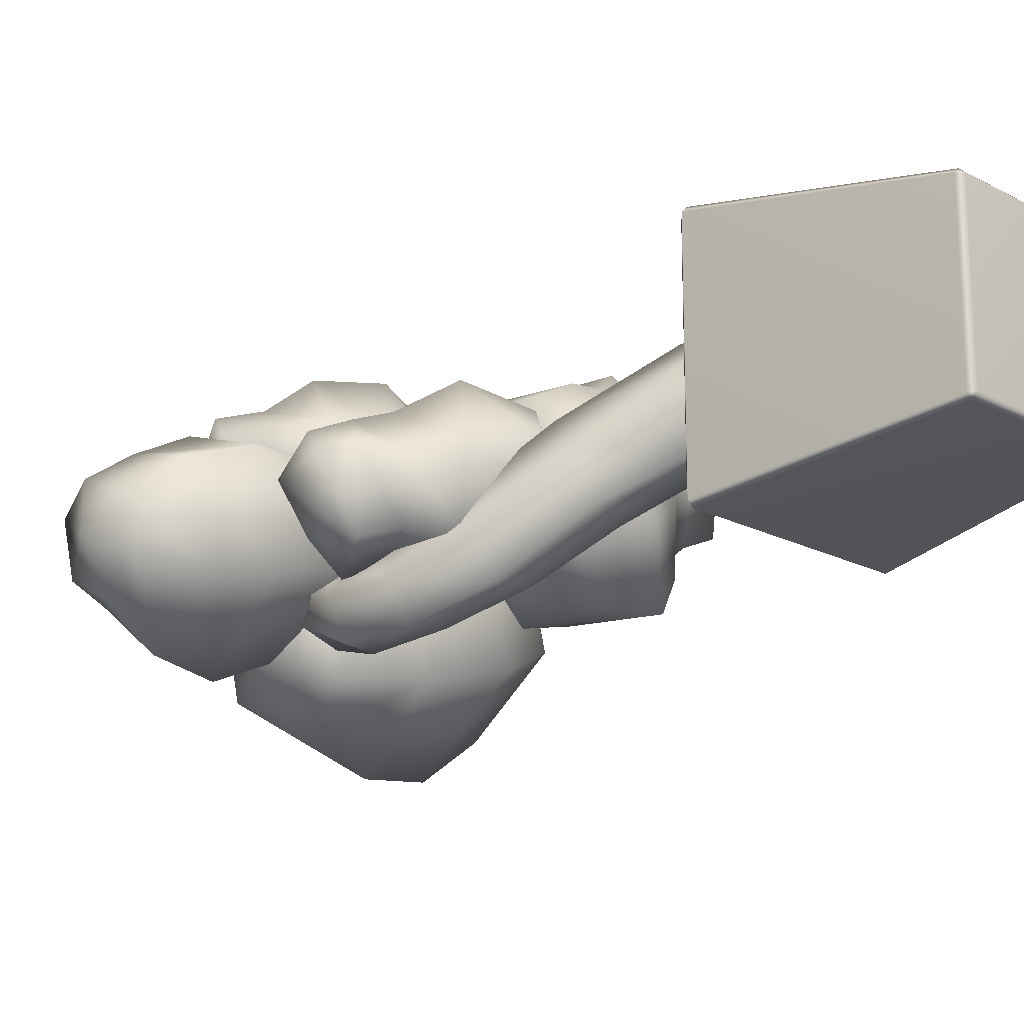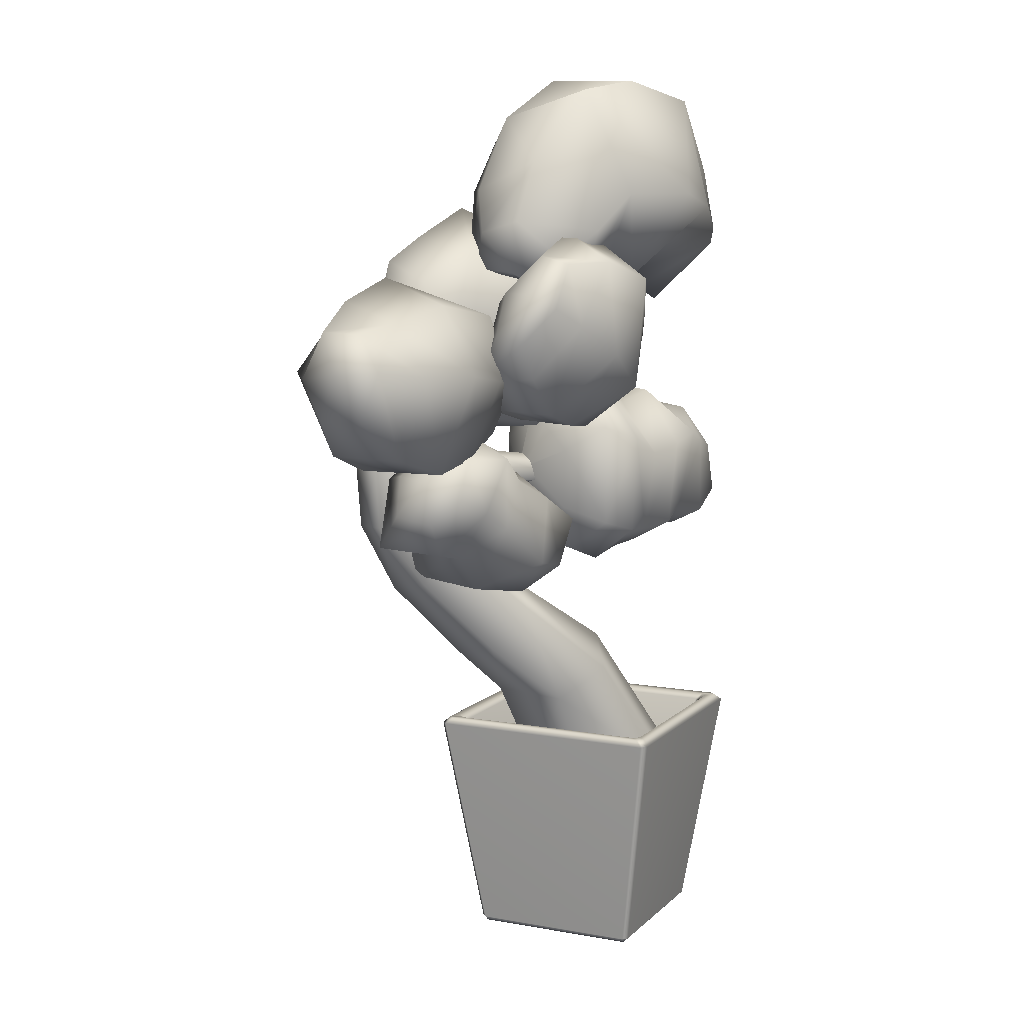
<metadata>
{"format":"obj","ext":"obj","renderer":"f3d","projection":"perspective","resolution":1024,"background":"white","views":[{"elev":-18.4,"azim":-45.3,"up":"+Z"},{"elev":9.1,"azim":-64.6,"up":"+Y"}]}
</metadata>
<code>
g default
v -23.83 148.9 9.591
v -21.87 153.4 -7.567
v -22.64 138.2 -22.29
v -33.79 127 -17.75
v -36.88 124.4 -3.578
v -30.95 133.6 7.92
v -37.72 157.7 6.338
v -29.45 169 -15.58
v -36.7 148.9 -39.7
v -59.67 131.7 -32.64
v -60.7 128.9 -9.541
v -53.27 138.3 11.62
v -53.26 165.1 3.42
v -48.97 174.9 -16.27
v -57.26 159.4 -33.39
v -68.64 142.5 -30.12
v -70.15 140.6 -10.9
v -64.3 151.1 3.449
v -63.64 174.2 3.559
v -57.66 183.9 -18.34
v -67.65 165.8 -38.42
v -81.68 144.5 -34.77
v -82.55 143.5 -11.42
v -73.1 157.1 0.5864
v -74.86 174.4 -5.335
v -71.88 177.5 -19.03
v -77.01 168.1 -29.27
v -84.63 155.9 -26.59
v -87.49 154.2 -12.49
v -82.97 162.4 -3.69
v -23.38 133.3 -6.817
v -87.15 168.4 -16.08
v -40.99 237.3 -52.46
v -33.38 214.6 -62.7
v -47.87 189.8 -55.11
v -49.34 193 -32.8
v -52.38 212.1 -23.41
v -51.05 230.7 -33.72
v -25.42 245.4 -48.62
v -10.81 218.5 -71.61
v -26.42 178.4 -54.79
v -29.17 183.3 -19.3
v -37.21 214.8 -9.805
v -39.52 241.1 -21.06
v -3.761 255 -43.13
v 11.85 219.4 -68.7
v 4.877 178.9 -45.65
v -7.326 178.7 -8.233
v -14.71 216.5 3.986
v -10.88 243.6 -12.44
v 20.09 245.6 -34.57
v 30.4 217.7 -54.46
v 24.98 184.6 -35.4
v 14.63 183.9 -2.836
v 8.505 216.2 5.352
v 10.87 236.7 -12.08
v 36.34 233.2 -23.81
v 40.02 214.9 -33.29
v 37.18 198.1 -23.46
v 30.47 198.4 -5.067
v 28.32 217.6 3.387
v 30.76 232.2 -5.274
v -57.01 210 -46.55
v 38.89 216.1 -12.43
v -27.69 -0 31.51
v -27.85 1.777 33.28
v -29.47 1.777 31.66
v 27.11 1.777 31.66
v 25.43 1.856 33.29
v 25.33 -0 31.51
v -38.17 76.72 40.03
v -40.04 74.86 41.96
v -38.2 74.9 43.85
v -36.21 76.72 41.98
v 33.85 76.72 41.98
v 35.79 74.86 43.85
v 37.68 74.9 42.01
v 35.81 76.72 40.03
v -36.21 76.72 -31.99
v -38.15 74.86 -33.86
v -40.04 74.9 -32.03
v -38.17 76.72 -30.04
v 35.81 76.72 -30.04
v 37.68 74.86 -31.98
v 35.84 74.9 -33.87
v 33.85 76.72 -31.99
v -29.47 1.777 -21.68
v -27.79 1.856 -23.3
v -27.69 -0 -21.52
v 25.33 -0 -21.52
v 25.49 1.777 -23.3
v 27.11 1.777 -21.68
v -33.43 75.1 35.48
v -35.59 76.72 37.51
v -33.7 76.72 39.42
v -31.67 75.1 37.25
v 29.31 75.1 37.25
v 31.34 76.72 39.4
v 33.25 76.72 37.51
v 31.07 75.1 35.48
v 31.07 75.1 -25.49
v 33.23 76.72 -27.53
v 31.34 76.72 -29.43
v 29.31 75.1 -27.26
v -31.67 75.1 -27.26
v -33.7 76.72 -29.42
v -35.61 76.72 -27.53
v -33.43 75.1 -25.49
v -28.43 58.66 30.52
v -26.6 58.8 32.29
v -26.3 57.08 30.11
v 23.94 57.08 30.11
v 24.35 58.66 32.24
v 26.07 58.66 30.52
v 23.94 57.08 -20.13
v 26.07 58.66 -20.54
v 24.35 58.66 -22.26
v -26.3 57.08 -20.13
v -26.71 58.66 -22.26
v -28.43 58.66 -20.54
v -6.275 211.5 27.89
v -5.199 215.4 14.03
v -6.914 195.9 0.3059
v -19.8 183.2 2.353
v -22.47 181.4 13.79
v -14.7 193.2 24.65
v -13.75 220.4 31.74
v -7.888 234.4 14.98
v -16.46 204.7 -7.693
v -36.83 184.1 -4.578
v -36.38 182.9 14.48
v -26.12 195.8 33.56
v -24.39 232.2 36.16
v -18.22 245.8 14.17
v -33.98 217.3 -9.232
v -52.45 188.9 -8.523
v -53.29 188.2 14.21
v -42.1 207.8 33.37
v -39.73 238.2 29.2
v -34.26 247.7 12.09
v -47.37 224.5 -7.022
v -63.62 199.7 -6.796
v -63.01 200.5 12.63
v -51.03 217.6 24.54
v -53.85 237.8 20.96
v -51.28 240.2 9.96
v -58.01 228.3 0.1999
v -66.77 214 0.8401
v -69.19 213.3 12.31
v -63.27 223.7 20.72
v -6.632 191.5 12.8
v -63.61 227.9 10.76
v -0.9435 152.6 -26.27
v -0.9958 172.8 -25.8
v -19.05 172 4.529
v -19.02 151.8 4.085
v 56.24 151.3 9.978
v 56.48 172.6 10.51
v 45.82 168.2 33.47
v 45.93 152.1 35.53
v 13.38 148.3 -31.99
v 27.34 142.9 -32.35
v 13.47 182.2 -31.31
v 26.83 176.5 -29.05
v -17.77 180.4 19.3
v -7.662 176.1 26.85
v -17.13 147 19.24
v -6.682 143.6 24.86
v 31.58 142.1 -22.08
v 36.62 148.3 -13.71
v 36.12 173.3 -25.95
v 41.9 177.8 -19.29
v 2.446 169.7 29.83
v 11.97 172.7 34.34
v 3.367 142.7 25.62
v 10.32 144.6 32.03
v 43.68 149.3 -8.595
v 51.48 145.2 -5.18
v 43.92 175.7 -8.508
v 51.03 178.4 -3.832
v 23.16 175.4 36.39
v 33.77 171.5 35.14
v 21.86 149.6 31.76
v 30.7 146.2 36.29
v -14.08 146.6 -4.308
v -5.846 146.9 -18.14
v -11.66 159.8 -13.5
v -12.28 164.4 -13.23
v -9.607 164.1 -17.73
v -9.136 160.5 -17.73
v 53.64 144.8 19.38
v 47.47 147.8 27.88
v 55.56 160.4 23.62
v 56.43 163.6 24.45
v 55.27 163.6 28.37
v 53.5 159.5 29.06
v 2.692 135.7 -14.26
v -7.115 135.3 1.192
v 3.509 130.4 6.635
v 14.92 133.6 -11.38
v 21.58 134.8 -5.508
v 12.21 133.6 10.04
v 19.41 135.5 15.17
v 28.44 138.3 0.005402
v 35.82 138.8 4.931
v 28.25 140.3 18.81
v 36.86 139.9 23.7
v 43.58 136.3 10.67
v 49.26 174.4 26.08
v 52.34 175 18.32
v 56.43 163.6 24.45
v -8.946 190.7 1.993
v 0.4789 192.2 -14.34
v 14 193.6 -11.8
v 1.697 194.6 9.309
v 11.61 186.1 13.38
v 22.82 184.4 -5.903
v 30.34 191.2 0.2516
v 20.8 190.1 18.73
v 30.16 183.7 20.24
v 36.59 186.3 5.361
v 46.9 182.9 10.82
v 41.61 182.1 25.16
v -12.56 179.6 -6.325
v -7.65 180 -14.69
v -10.02 164.5 -17.13
v -11.96 164.8 -13.87
v -45.33 215.8 -26.74
v -48.2 197.3 -36.49
v -42.58 176.9 -24.65
v -50.22 180.6 -8.287
v -50.51 196.4 -0.8851
v -46.1 211 -9.222
v -57.39 223.3 -30.46
v -60.42 201.1 -51.96
v -58.73 168.7 -32.73
v -70.6 174.4 -6.532
v -66.55 200 2.633
v -58.64 220.6 -5.111
v -74.21 233.2 -35.67
v -77.53 203.1 -59.69
v -84.65 170.5 -39.03
v -91 171.7 -6.847
v -88.03 203.2 4.063
v -82.27 225 -10.15
v -95.34 226.5 -38.72
v -96.62 203.3 -56.28
v -102.6 177.3 -39.71
v -108.3 177.8 -12.4
v -105 204.1 -4.954
v -98.35 220 -18.82
v -112 217.8 -37.27
v -112.1 202.7 -45.02
v -115.1 189.4 -36.46
v -117.7 190.3 -20.71
v -118.2 206.2 -14.33
v -115.5 217.6 -21.84
v -38.13 193.3 -15.42
v -119.5 204.6 -29.77
v 13.1 54.22 -17.04
v 27.75 258.4 -0.1246
v -52 184.6 -49.97
v 9.657 54.22 34.11
v -17.85 95.51 19.29
v -8.281 93.92 -13.3
v -24.61 110.6 -27.06
v -39.09 119.1 -0.7354
v -47.53 148.4 -50.42
v -58.31 152.5 -27.66
v -37.51 128.3 -41.49
v -52.79 138.7 -18.97
v -58.07 179.1 -30.35
v -53.73 169 -54.38
v -60.97 166.9 -32.4
v -40.12 194.4 -35.83
v -45.7 188.8 -18.63
v -22.13 204.5 -17.35
v -26.79 198.8 -2.387
v 9.352 234.4 2.724
v 7.942 234 15.42
v -6.379 217.3 -2.284
v -9.434 214.3 12.28
v 30.44 261.2 6.026
v 18.53 245.9 1.556
v 19.44 248.2 12.81
v 20.61 244.9 4.138
v 21.22 246.2 10.75
v 31.05 260.1 5.172
v 28.94 258.1 1.07
v -47.19 167.4 -43.83
v -50.12 166.8 -35.96
v -49.25 177.2 -33.42
v -46.03 179.5 -40.99
v -16.67 54.22 12.36
v -12.39 54.22 -9.397
v -28.42 87.07 -16.11
v -29.47 85.73 7.426
v 29.09 54.22 0.3898
v 30.27 54.22 26.71
v -7.701 105.2 11.87
v -2.286 104.3 -4.337
v -41.73 103 -27.02
v -45.22 105 -10.99
v -30.2 125.4 -7.222
v -22.95 122.1 -19.75
v -34.44 138.7 -34.19
v -41.86 141.7 -22.97
v -48.34 154.4 -30.96
v -42.32 153.5 -41.75
v -59.84 128.3 -29.53
v -54.02 125.4 -44.46
v -61.73 147.7 -52.95
v -68.92 148.6 -41.81
v -70.17 168.4 -42.56
v -63.91 169 -53.43
v -61.26 188.4 -44.41
v -64.49 186.2 -36.94
v -45.1 199.9 -31.55
v -49.07 197.9 -23.6
v -40.58 184.3 -23.39
v -36.39 186 -31.3
v -25.17 209.5 -11.88
v -28.79 206.7 -4.825
v -21.46 195.4 -5.365
v -17.84 198.2 -12.42
v -2.982 213.8 1.868
v -4.986 211.7 8.139
v 10.64 232 12.67
v 11.34 232.4 5.888
v -11.63 218.9 6.294
v -9.189 220 -0.07846
v 6.652 236.4 5.469
v 5.765 236.3 9.911
v 17.21 249.3 7.274
v 16.74 247.9 3.631
v 27.11 259.5 0.7725
v 28.31 262 2.268
v -19.78 276 -12.44
v -21.35 206 -10.58
v -15.11 205.3 1.125
v -14.58 223.7 -6.369
v -8.679 222.8 3.684
v -12.88 257.2 -5.199
v -9.313 259.6 1.287
v -11.08 240.8 -3.044
v -6.104 241.7 4.878
v -18.44 280.2 -9.771
v -16.04 266.4 -8.693
v -13.83 270.8 -3.33
v -13.96 267.6 -8.105
v -12.43 270.2 -4.451
v -17.92 279.7 -10.58
v -18.85 276.7 -12.24
v -24.7 207.4 -5.761
v -22.44 206.7 -0.3015
v -12.4 204.3 -3.953
v -14.24 204.9 -10.04
v -16.58 226 -1.67
v -14.27 224.9 3.629
v -5.937 222.9 -0.3755
v -8.272 224 -5.671
v -6.786 241.8 -2.244
v -4.471 241.5 2.009
v -8.152 259.3 -0.151
v -10.18 258 -4.305
v -11.16 241.3 4.084
v -12.81 241.3 -0.4733
v -14.05 257.6 -2.41
v -12.95 258.3 0.4894
v -16.53 268.9 -4.644
v -17.07 267.1 -6.655
v -20.33 276.5 -11.59
v -20.75 278.6 -11.03
v -29.48 231.3 -7.984
v -33.3 235 -22.53
v -42.99 247.4 -15.72
v -45.88 251.2 -1.42
v -39.76 238.6 12.18
v -33.81 226.9 4.721
v 56.81 229.9 -3.451
v 69.68 234.7 -6.856
v 72.59 245.3 8.308
v 67.09 242.6 21.39
v 54.84 236 23.26
v 48.18 221.4 10.51
v -43.03 234.3 -4.843
v 63.23 230.2 8.853
v -15.89 234.3 -9.085
v -2.637 238.5 -12.59
v -21.51 242.4 -30.73
v -9.672 260.8 -35.15
v -35.53 261.4 -20.52
v -20.23 285.9 -17.42
v -39.27 270.9 1.746
v -21.9 294.9 12.93
v -30.89 248.1 21.58
v -17.17 260.3 27.89
v -20.52 229.5 11.62
v -8.783 235.5 14.72
v 16.47 241.8 -20.63
v 26.47 243.3 -18.72
v 8.428 278.6 -35.4
v 33.66 275.7 -27.05
v 0.9923 299.1 -9.335
v 32.94 299 -3.176
v 1.237 298.6 19.66
v 29.6 292.4 28.73
v 0.08066 260.2 42.07
v 20.39 255.6 41.57
v 8.148 231.3 17.77
v 14.37 230.7 14.01
v 35.8 242.8 -13.49
v 45.14 235.3 -14.14
v 55.18 261.8 -22.88
v 64.06 250 -17.74
v 63.5 275.3 4.088
v 71.05 258.6 5.289
v 52.75 268.3 27.95
v 60.47 255 24.24
v 32.05 248 39.38
v 41.8 242.2 34.9
v 24.65 232.4 11.21
v 34.24 226.2 9.81
v 31.62 169.7 -10.55
v -53.53 184.1 -48.68
v -64.27 175 -36.02
v -37.22 179 -39.87
v -46.93 170.5 -29.31
v 1.995 165.8 -15.91
v -1.461 159.6 -5.28
v -19.84 168.4 -24.84
v -26.58 160.7 -13.65
v 34.41 166.4 -4.696
v 16.48 167.4 -13.23
v 16.67 162 -3.031
v 16.91 164.1 -12.16
v 17.1 160.9 -6.18
v 34.32 165.8 -6.103
v 32.13 168.2 -10
v -54.44 188 -41.08
v -60.06 185 -34.58
v -62.53 171.8 -43.52
v -56.94 174.5 -50.19
v -37.24 180.7 -32.06
v -42.94 177.6 -26.77
v -44.6 166.9 -34.81
v -38.9 170.1 -40.1
v -20.25 162.1 -24.05
v -24.17 158.7 -19.47
v -0.2582 158.3 -9.24
v 1.671 161.7 -14.81
v -24.2 168 -15.64
v -20.58 170.5 -20.94
v 0.7932 167.1 -11.95
v -0.702 165.2 -8.125
v 16.68 167 -6.461
v 16.05 168.5 -10.07
v 31.72 170.3 -9.074
v 33.97 170.2 -6.859
g MP_SM_Pr_Bonsai01_v01
f 1 2 8 7
f 2 3 9 8
f 3 4 10 9
f 4 5 11 10
f 5 6 12 11
f 6 1 7 12
f 7 8 14 13
f 8 9 15 14
f 9 10 16 15
f 10 11 17 16
f 11 12 18 17
f 12 7 13 18
f 13 14 20 19
f 14 15 21 20
f 15 16 22 21
f 16 17 23 22
f 17 18 24 23
f 18 13 19 24
f 19 20 26 25
f 20 21 27 26
f 21 22 28 27
f 22 23 29 28
f 23 24 30 29
f 24 19 25 30
f 2 1 31
f 3 2 31
f 4 3 31
f 5 4 31
f 6 5 31
f 1 6 31
f 25 26 32
f 26 27 32
f 27 28 32
f 28 29 32
f 29 30 32
f 30 25 32
f 33 39 40 34
f 34 40 41 35
f 35 41 42 36
f 36 42 43 37
f 37 43 44 38
f 38 44 39 33
f 39 45 46 40
f 40 46 47 41
f 41 47 48 42
f 42 48 49 43
f 43 49 50 44
f 44 50 45 39
f 45 51 52 46
f 46 52 53 47
f 47 53 54 48
f 48 54 55 49
f 49 55 56 50
f 50 56 51 45
f 51 57 58 52
f 52 58 59 53
f 53 59 60 54
f 54 60 61 55
f 55 61 62 56
f 56 62 57 51
f 34 63 33
f 35 63 34
f 36 63 35
f 37 63 36
f 38 63 37
f 33 63 38
f 57 64 58
f 58 64 59
f 59 64 60
f 60 64 61
f 61 64 62
f 62 64 57
f 65 67 87 89
f 66 65 70 69
f 67 66 73 72
f 68 70 90 92
f 69 68 77 76
f 71 74 95 94
f 72 71 82 81
f 74 73 76 75
f 75 78 99 98
f 78 77 84 83
f 79 82 107 106
f 80 79 86 85
f 81 80 88 87
f 83 86 103 102
f 85 84 92 91
f 89 88 91 90
f 93 96 110 109
f 94 93 108 107
f 96 95 98 97
f 97 100 114 113
f 100 99 102 101
f 101 104 117 116
f 104 103 106 105
f 105 108 120 119
f 109 111 118 120
f 111 110 113 112
f 112 114 116 115
f 115 117 119 118
f 66 69 76 73
f 111 112 115 118
f 80 85 91 88
f 89 90 70 65
f 68 92 84 77
f 87 67 72 81
f 74 75 98 95
f 78 83 102 99
f 86 79 106 103
f 82 71 94 107
f 96 97 113 110
f 100 101 116 114
f 104 105 119 117
f 108 93 109 120
f 65 66 67
f 68 69 70
f 71 72 73 74
f 75 76 77 78
f 79 80 81 82
f 83 84 85 86
f 87 88 89
f 90 91 92
f 93 94 95 96
f 97 98 99 100
f 101 102 103 104
f 105 106 107 108
f 109 110 111
f 112 113 114
f 115 116 117
f 118 119 120
f 121 122 128 127
f 122 123 129 128
f 123 124 130 129
f 124 125 131 130
f 125 126 132 131
f 126 121 127 132
f 127 128 134 133
f 128 129 135 134
f 129 130 136 135
f 130 131 137 136
f 131 132 138 137
f 132 127 133 138
f 133 134 140 139
f 134 135 141 140
f 135 136 142 141
f 136 137 143 142
f 137 138 144 143
f 138 133 139 144
f 139 140 146 145
f 140 141 147 146
f 141 142 148 147
f 142 143 149 148
f 143 144 150 149
f 144 139 145 150
f 122 121 151
f 123 122 151
f 124 123 151
f 125 124 151
f 126 125 151
f 121 126 151
f 145 146 152
f 146 147 152
f 147 148 152
f 148 149 152
f 149 150 152
f 150 145 152
f 154 153 190 189
f 156 155 188 187
f 157 158 194 193
f 159 160 196 195
f 162 161 163 164
f 166 165 167 168
f 170 169 171 172
f 174 173 175 176
f 178 177 179 180
f 182 181 183 184
f 153 154 163 161
f 155 156 167 165
f 162 164 171 169
f 166 168 175 173
f 170 172 179 177
f 174 176 183 181
f 178 180 158 157
f 182 184 160 159
f 185 186 197 198
f 186 185 187 190
f 191 192 207 208
f 192 191 193 196
f 198 197 200 199
f 199 200 201 202
f 202 201 204 203
f 203 204 205 206
f 206 205 208 207
f 185 156 187
f 153 186 190
f 160 192 196
f 191 157 193
f 161 162 200 197
f 168 167 198 199
f 169 170 204 201
f 176 175 202 203
f 177 178 208 205
f 184 183 206 207
f 156 185 198 167
f 186 153 161 197
f 168 199 202 175
f 200 162 169 201
f 176 203 206 183
f 204 170 177 205
f 184 207 192 160
f 208 178 157 191
f 209 210 222 223
f 210 209 195 211
f 212 213 225 224
f 213 212 215 214
f 214 215 216 217
f 217 216 219 218
f 218 219 220 221
f 221 220 223 222
f 224 225 226 227
f 225 154 189 226
f 155 224 227 188
f 158 210 211 194
f 209 159 195
f 164 163 213 214
f 215 212 165 166
f 172 171 217 218
f 219 216 173 174
f 180 179 221 222
f 223 220 181 182
f 154 225 213 163
f 224 155 165 212
f 164 214 217 171
f 215 166 173 216
f 172 218 221 179
f 219 174 181 220
f 180 222 210 158
f 223 182 159 209
f 193 194 211 195 196
f 228 229 235 234
f 229 230 236 235
f 230 231 237 236
f 231 232 238 237
f 232 233 239 238
f 233 228 234 239
f 234 235 241 240
f 235 236 242 241
f 236 237 243 242
f 237 238 244 243
f 238 239 245 244
f 239 234 240 245
f 240 241 247 246
f 241 242 248 247
f 242 243 249 248
f 243 244 250 249
f 244 245 251 250
f 245 240 246 251
f 246 247 253 252
f 247 248 254 253
f 248 249 255 254
f 249 250 256 255
f 250 251 257 256
f 251 246 252 257
f 229 228 258
f 230 229 258
f 231 230 258
f 232 231 258
f 233 232 258
f 228 233 258
f 252 253 259
f 253 254 259
f 254 255 259
f 255 256 259
f 256 257 259
f 257 252 259
f 286 287 328 329
f 287 286 289 288
f 290 291 308 309
f 291 290 293 292
f 292 293 321 320
f 295 294 297 296
f 296 297 303 302
f 299 298 301 300
f 300 301 305 304
f 302 303 310 311
f 304 305 306 307
f 307 306 309 308
f 311 310 313 312
f 312 313 314 315
f 315 314 317 316
f 316 317 319 318
f 318 319 323 322
f 320 321 325 324
f 322 323 330 331
f 324 325 326 327
f 327 326 329 328
f 331 330 333 332
f 332 333 334 335
f 335 334 337 336
f 284 261 289 286
f 273 262 293 290
f 305 266 270 306
f 301 265 266 305
f 297 264 267 303
f 297 294 263 264
f 260 295 296 265
f 265 296 302 266
f 301 298 260 265
f 263 299 300 264
f 264 300 304 267
f 303 267 271 310
f 266 302 311 270
f 267 304 307 271
f 270 268 309 306
f 269 313 310 271
f 312 268 270 311
f 308 269 271 307
f 272 317 314 274
f 313 269 274 314
f 273 268 312 315
f 316 262 273 315
f 268 273 290 309
f 291 274 269 308
f 292 272 274 291
f 325 277 281 326
f 321 275 277 325
f 319 276 278 323
f 317 272 276 319
f 275 262 316 318
f 275 318 322 277
f 262 275 321 293
f 320 276 272 292
f 276 320 324 278
f 323 278 282 330
f 277 322 331 281
f 278 324 327 282
f 281 279 329 326
f 280 333 330 282
f 332 279 281 331
f 328 280 282 327
f 283 337 334 285
f 333 280 285 334
f 284 279 332 335
f 335 336 261 284
f 279 284 286 329
f 287 285 280 328
f 287 288 283 285
f 350 351 364 365
f 351 350 353 352
f 354 355 359 358
f 356 357 361 360
f 358 359 366 367
f 360 361 362 363
f 363 362 365 364
f 367 366 369 368
f 368 369 370 371
f 371 370 373 372
f 348 338 353 350
f 361 341 345 362
f 357 339 341 361
f 355 340 342 359
f 339 354 358 341
f 340 356 360 342
f 359 342 346 366
f 341 358 367 345
f 342 360 363 346
f 345 343 365 362
f 344 369 366 346
f 368 343 345 367
f 364 344 346 363
f 347 373 370 349
f 369 344 349 370
f 348 343 368 371
f 371 372 338 348
f 343 348 350 365
f 351 349 344 364
f 351 352 347 349
f 375 374 386
f 376 375 386
f 377 376 386
f 378 377 386
f 379 378 386
f 374 379 386
f 380 381 387
f 381 382 387
f 382 383 387
f 383 384 387
f 384 385 387
f 385 380 387
f 388 389 399 398
f 389 388 390 391
f 391 390 392 393
f 393 392 394 395
f 395 394 396 397
f 397 396 398 399
f 400 401 411 410
f 401 400 402 403
f 403 402 404 405
f 405 404 406 407
f 407 406 408 409
f 409 408 410 411
f 412 413 423 422
f 413 412 414 415
f 415 414 416 417
f 417 416 418 419
f 419 418 420 421
f 421 420 422 423
f 374 375 390 388
f 375 376 392 390
f 376 377 394 392
f 377 378 396 394
f 378 379 398 396
f 379 374 388 398
f 389 391 402 400
f 391 393 404 402
f 393 395 406 404
f 395 397 408 406
f 397 399 410 408
f 399 389 400 410
f 401 403 414 412
f 403 405 416 414
f 405 407 418 416
f 407 409 420 418
f 409 411 422 420
f 411 401 412 422
f 413 415 381 380
f 415 417 382 381
f 417 419 383 382
f 419 421 384 383
f 421 423 385 384
f 423 413 380 385
f 436 437 450 451
f 437 436 439 438
f 440 441 445 444
f 442 443 447 446
f 444 445 452 453
f 446 447 448 449
f 449 448 451 450
f 453 452 455 454
f 454 455 456 457
f 457 456 459 458
f 434 424 439 436
f 447 427 431 448
f 443 425 427 447
f 441 426 428 445
f 425 440 444 427
f 426 442 446 428
f 445 428 432 452
f 427 444 453 431
f 428 446 449 432
f 431 429 451 448
f 430 455 452 432
f 454 429 431 453
f 450 430 432 449
f 433 459 456 435
f 455 430 435 456
f 434 429 454 457
f 457 458 424 434
f 429 434 436 451
f 437 435 430 450
f 437 438 433 435

</code>
